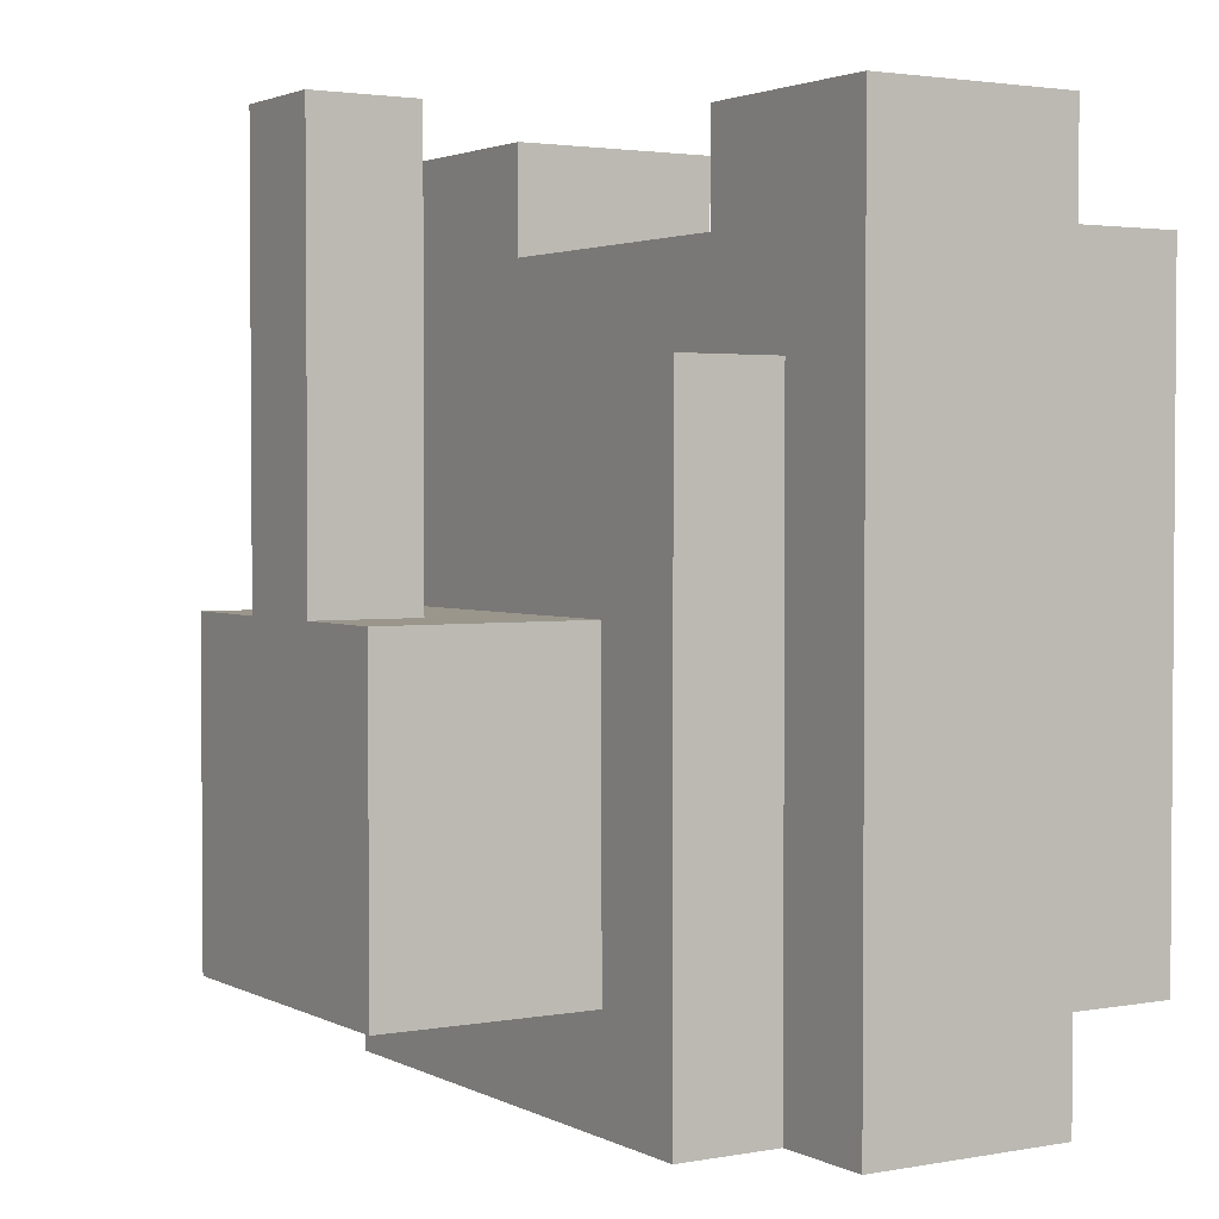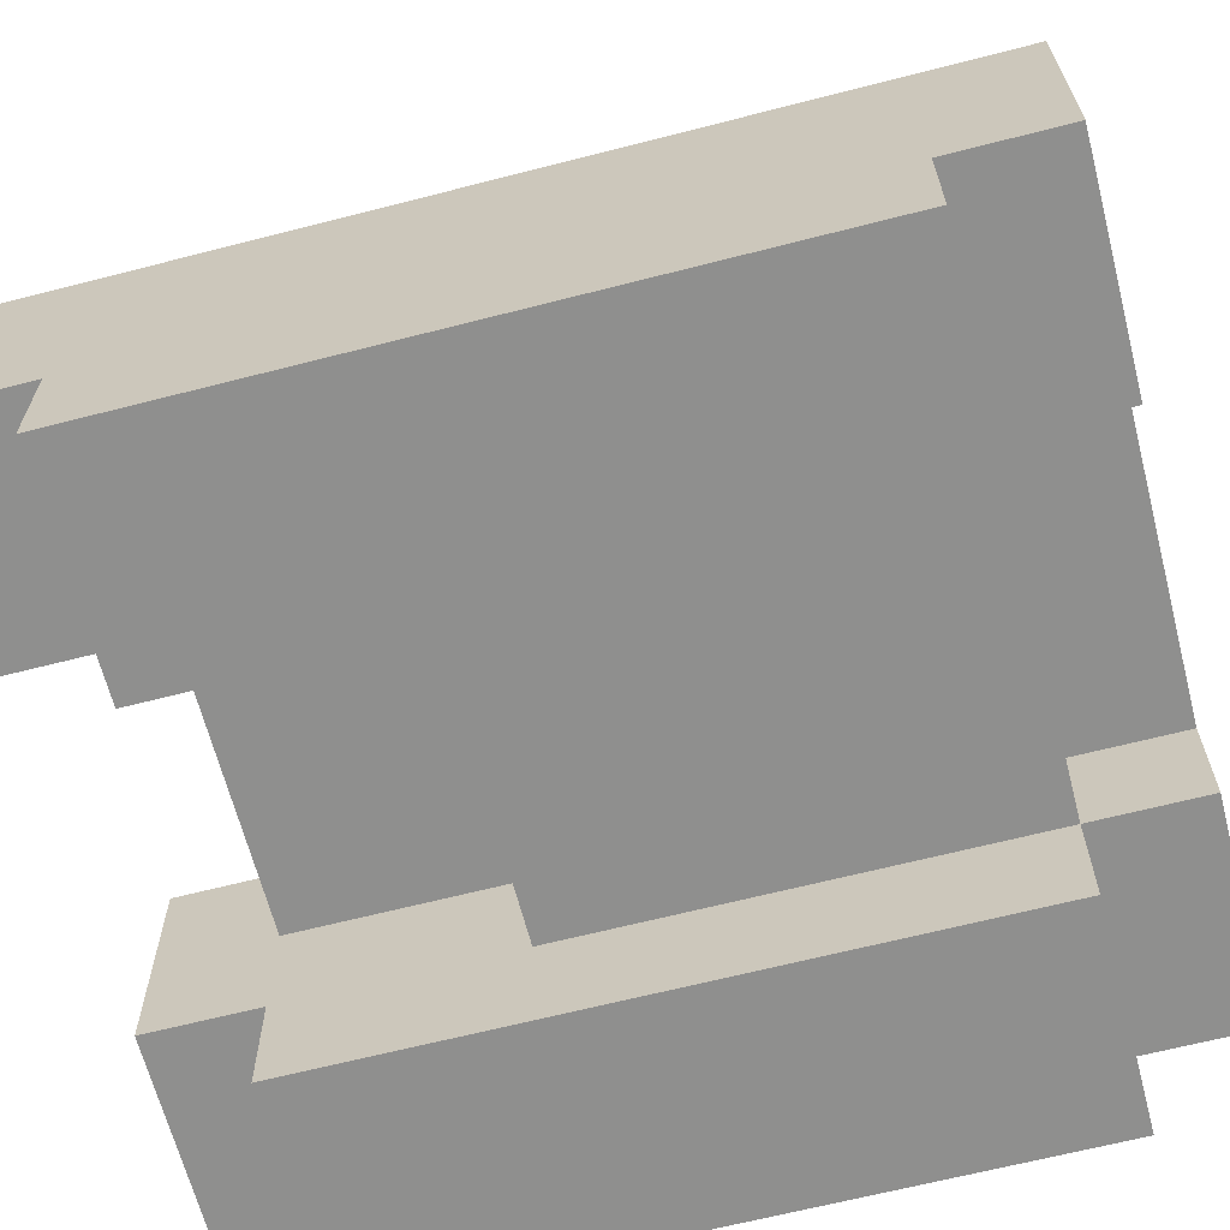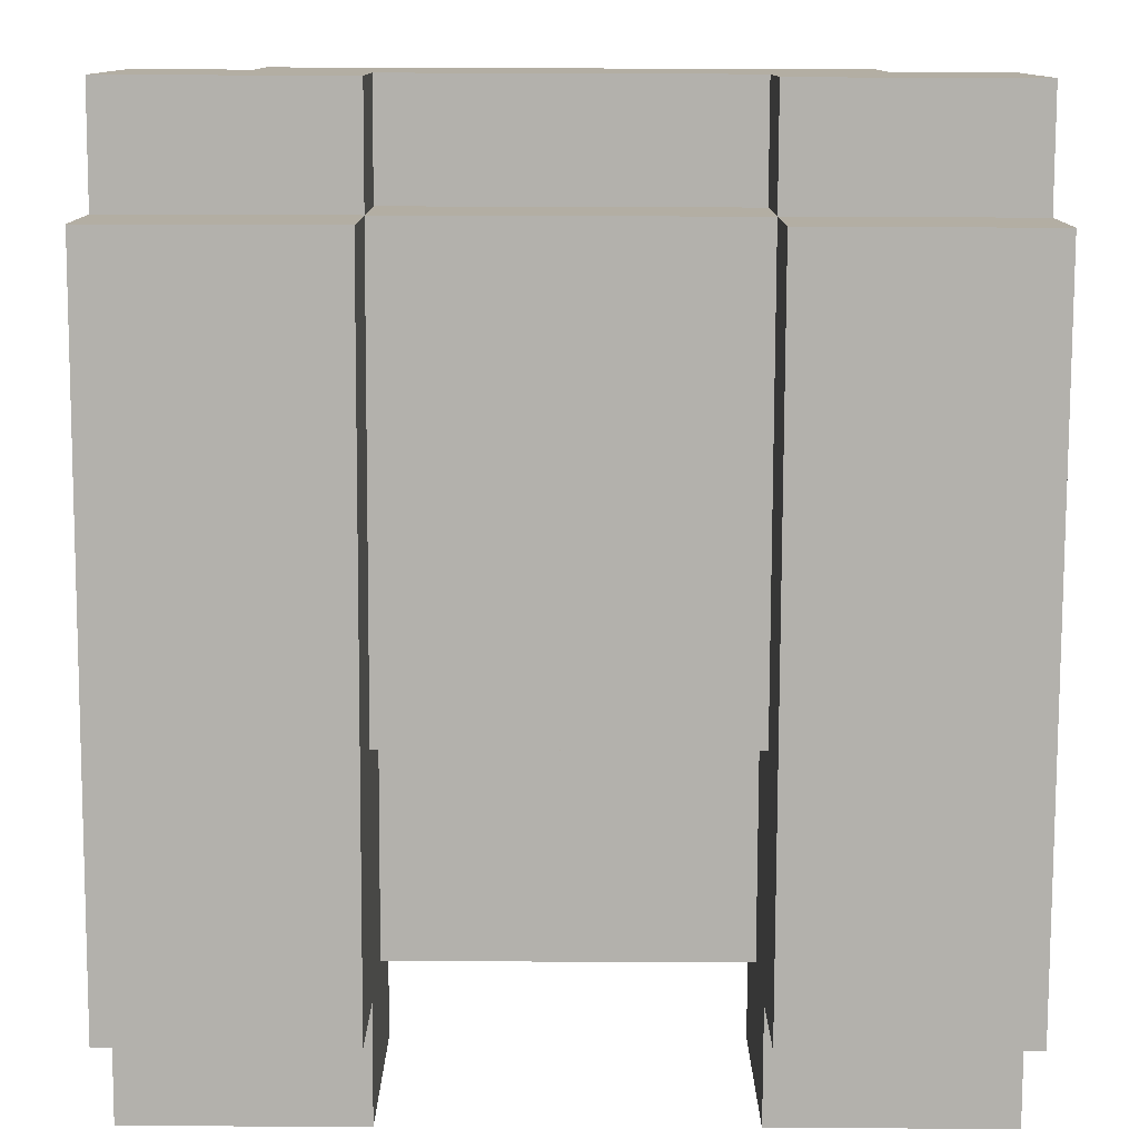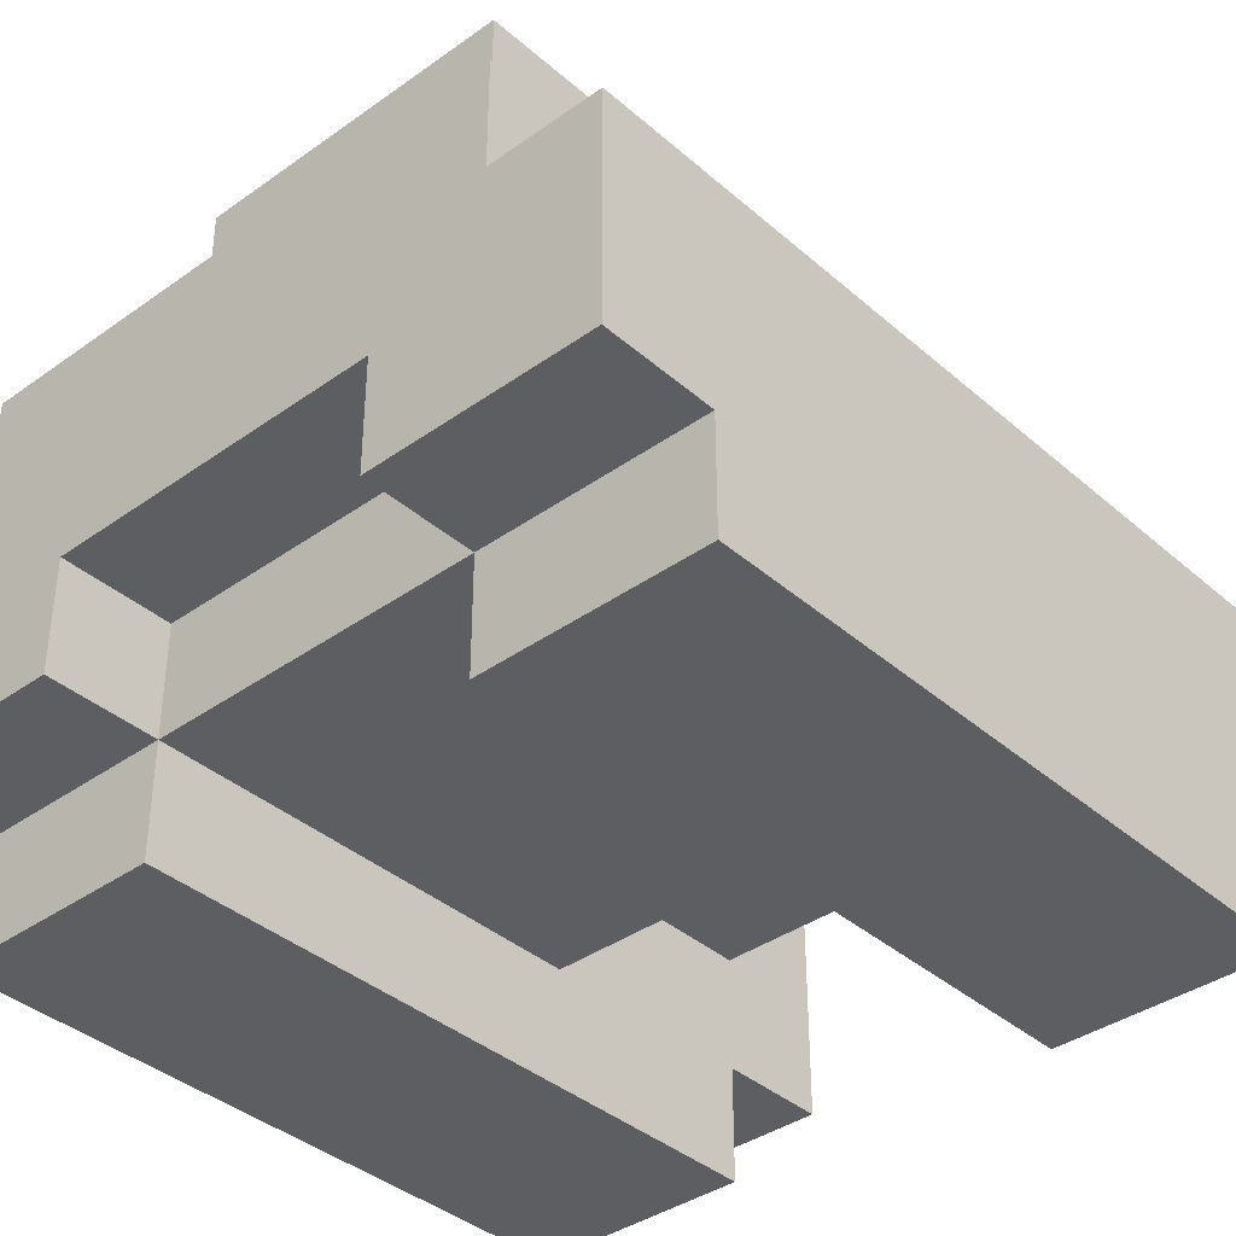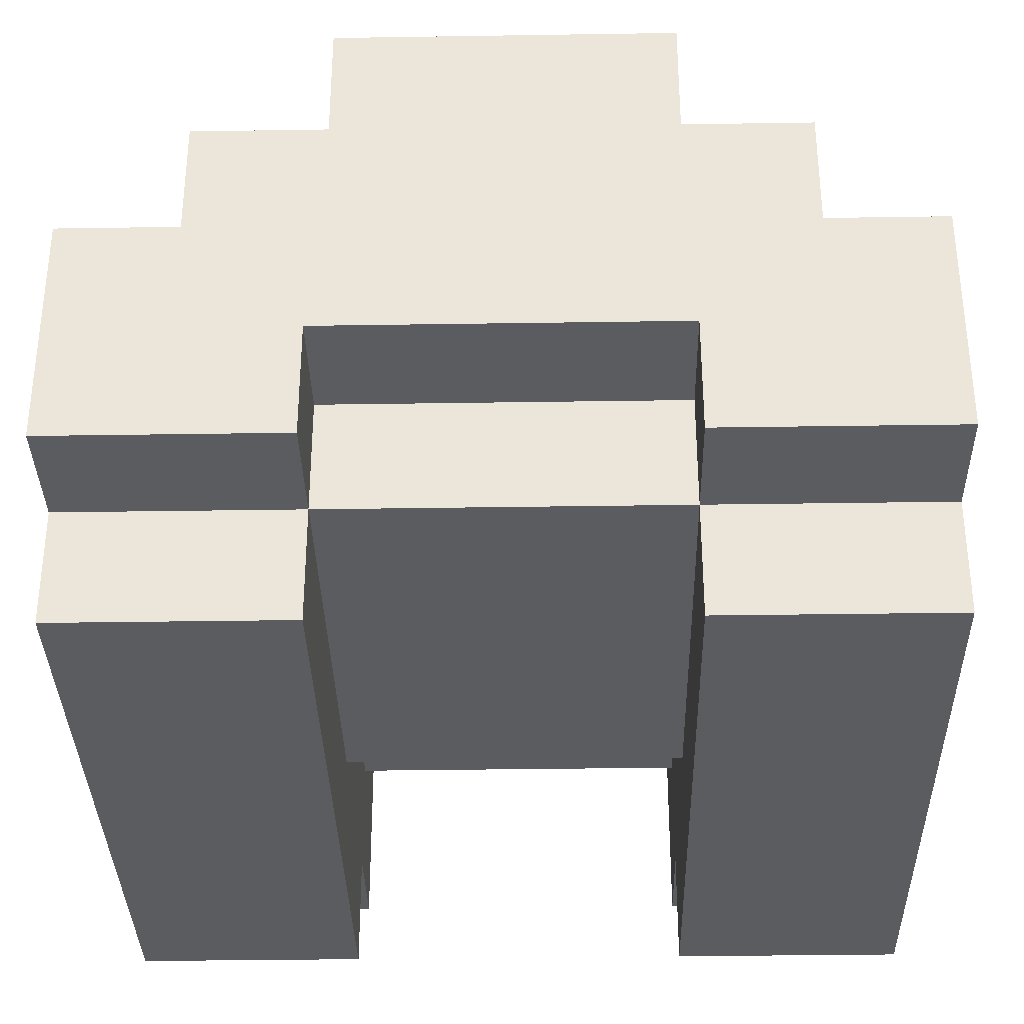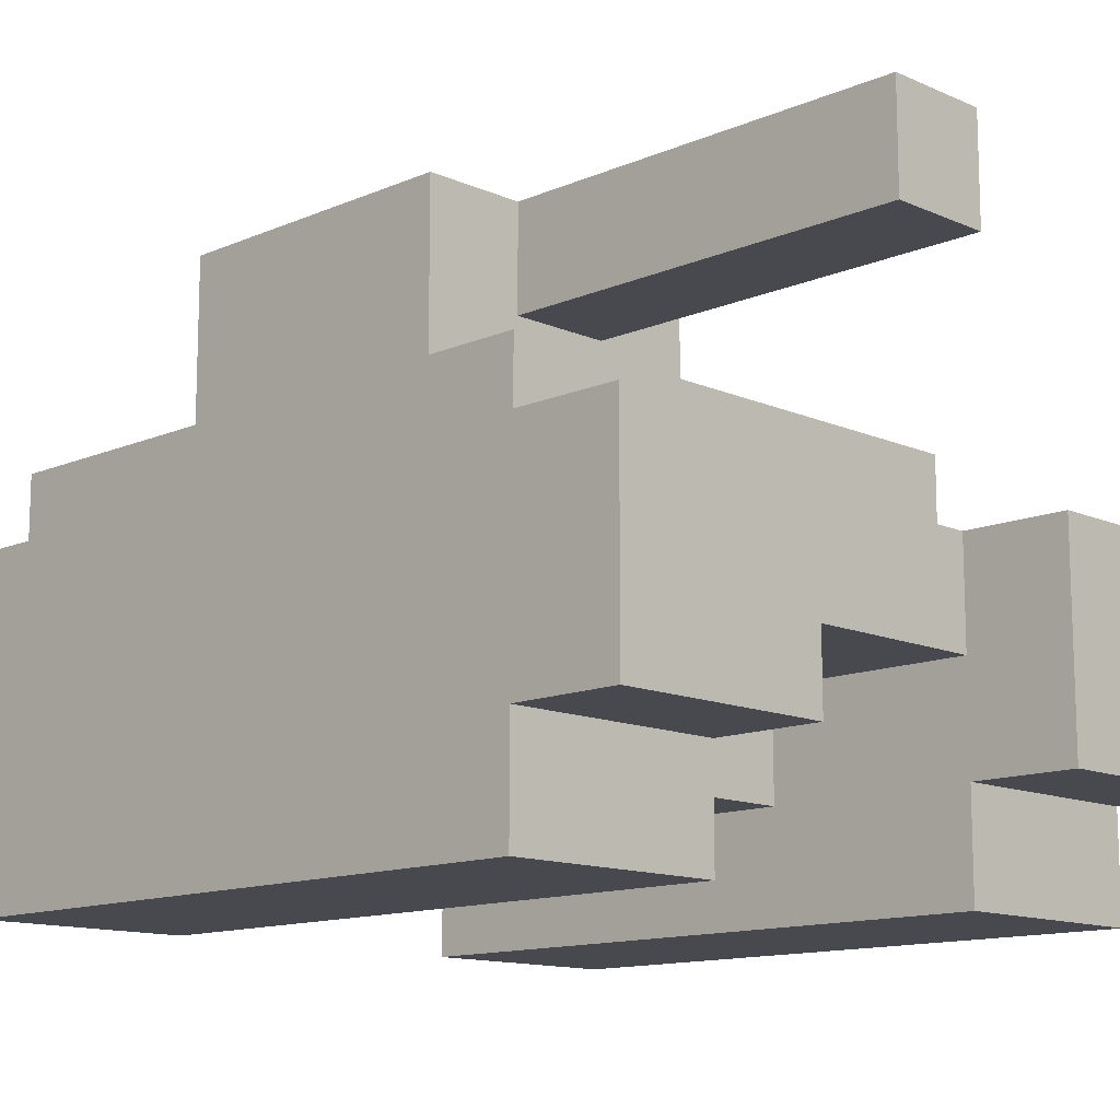
<metadata>
{"format":"obj","ext":"obj","renderer":"f3d","projection":"perspective","resolution":1024,"background":"white","views":[{"elev":2.5,"azim":-121.8,"up":"+Z"},{"elev":-65.3,"azim":104.5,"up":"+Y"},{"elev":-79.1,"azim":179.8,"up":"+Y"},{"elev":-38.0,"azim":-137.8,"up":"+Y"},{"elev":-34.3,"azim":-178.8,"up":"+Y"},{"elev":-12.7,"azim":-45.3,"up":"+Y"}]}
</metadata>
<code>
o
v -0.4 0 0.3
v -0.4 0 0.2
v -0.4 0 0.1
v -0.4 0 0
v -0.4 0 -0.1
v -0.4 0 -0.2
v -0.4 0 -0.3
v -0.4 0.1 0.4
v -0.4 0.1 0.3
v -0.4 0.1 0.2
v -0.4 0.1 0.1
v -0.4 0.1 0
v -0.4 0.1 -0.1
v -0.4 0.1 -0.2
v -0.4 0.1 -0.3
v -0.4 0.1 -0.4
v -0.4 0.2 0.4
v -0.4 0.2 0.3
v -0.4 0.2 0.2
v -0.4 0.2 0.1
v -0.4 0.2 0
v -0.4 0.2 -0.2
v -0.4 0.2 -0.3
v -0.4 0.2 -0.4
v -0.4 0.3 0.4
v -0.4 0.3 -0.4
v -0.3 0.3 0.2
v -0.3 0.3 -0.4
v -0.3 0.4 0.2
v -0.3 0.4 -0.4
v -0.2 0.4 0
v -0.2 0.4 -0.3
v -0.2 0.6 0
v -0.2 0.6 -0.3
v -0.1 0.5 0.4
v -0.1 0.5 0.3
v -0.1 0.5 0
v -0.1 0.6 0.4
v -0.1 0.6 0.3
v -0.1 0.6 0
v 0.1 0 0.3
v 0.1 0 0.2
v 0.1 0 0.1
v 0.1 0 0
v 0.1 0 -0.1
v 0.1 0 -0.2
v 0.1 0 -0.3
v 0.1 0.1 0.4
v 0.1 0.1 0.3
v 0.1 0.1 0.2
v 0.1 0.1 0.1
v 0.1 0.1 0
v 0.1 0.1 -0.1
v 0.1 0.1 -0.2
v 0.1 0.1 -0.3
v 0.1 0.1 -0.4
v 0.1 0.2 0.4
v 0.1 0.2 0.3
v 0.1 0.2 0.1
v 0.1 0.2 -0.3
v 0.1 0.2 -0.4
v 0.1 0.3 0.4
v 0.1 0.3 0.3
v -0.2 0 0.3
v -0.2 0 0.2
v -0.2 0 0.1
v -0.2 0 0
v -0.2 0 -0.1
v -0.2 0 -0.2
v -0.2 0 -0.3
v -0.2 0.1 0.4
v -0.2 0.1 0.3
v -0.2 0.1 0.2
v -0.2 0.1 0.1
v -0.2 0.1 0
v -0.2 0.1 -0.1
v -0.2 0.1 -0.2
v -0.2 0.1 -0.3
v -0.2 0.1 -0.4
v -0.2 0.2 0.4
v -0.2 0.2 0.3
v -0.2 0.2 0.1
v -0.2 0.2 -0.3
v -0.2 0.2 -0.4
v -0.2 0.3 0.4
v -0.2 0.3 0.3
v 0 0.5 0.4
v 0 0.5 0.3
v 0 0.5 0
v 0 0.6 0.4
v 0 0.6 0.3
v 0 0.6 0
v 0.1 0.4 0
v 0.1 0.4 -0.3
v 0.1 0.6 0
v 0.1 0.6 -0.3
v 0.2 0.3 0.2
v 0.2 0.3 -0.4
v 0.2 0.4 0.2
v 0.2 0.4 -0.4
v 0.3 0 0.3
v 0.3 0 0.2
v 0.3 0 0.1
v 0.3 0 0
v 0.3 0 -0.1
v 0.3 0 -0.2
v 0.3 0 -0.3
v 0.3 0.1 0.4
v 0.3 0.1 0.3
v 0.3 0.1 0.2
v 0.3 0.1 0.1
v 0.3 0.1 0
v 0.3 0.1 -0.1
v 0.3 0.1 -0.2
v 0.3 0.1 -0.3
v 0.3 0.1 -0.4
v 0.3 0.2 0.4
v 0.3 0.2 0.3
v 0.3 0.2 0.2
v 0.3 0.2 0.1
v 0.3 0.2 0
v 0.3 0.2 -0.2
v 0.3 0.2 -0.3
v 0.3 0.2 -0.4
v 0.3 0.3 0.4
v 0.3 0.3 -0.4
v -0.4 0.1 0.4
v -0.4 0.2 0.4
v -0.4 0.3 0.4
v -0.2 0.1 0.4
v -0.2 0.2 0.4
v -0.2 0.3 0.4
v -0.1 0.5 0.4
v -0.1 0.6 0.4
v 0 0.5 0.4
v 0 0.6 0.4
v 0.1 0.1 0.4
v 0.1 0.2 0.4
v 0.1 0.3 0.4
v 0.3 0.1 0.4
v 0.3 0.2 0.4
v 0.3 0.3 0.4
v -0.4 0 0.3
v -0.4 0.1 0.3
v -0.2 0 0.3
v -0.2 0.1 0.3
v -0.2 0.2 0.3
v -0.2 0.3 0.3
v 0.1 0 0.3
v 0.1 0.1 0.3
v 0.1 0.2 0.3
v 0.1 0.3 0.3
v 0.3 0 0.3
v 0.3 0.1 0.3
v -0.3 0.3 0.2
v -0.3 0.4 0.2
v -0.2 0.3 0.2
v 0.1 0.3 0.2
v 0.2 0.3 0.2
v 0.2 0.4 0.2
v -0.2 0.1 0.1
v -0.2 0.2 0.1
v 0.1 0.1 0.1
v 0.1 0.2 0.1
v -0.2 0.4 0
v -0.2 0.6 0
v -0.1 0.5 0
v -0.1 0.6 0
v 0 0.5 0
v 0 0.6 0
v 0.1 0.4 0
v 0.1 0.6 0
v -0.4 0 -0.3
v -0.4 0.1 -0.3
v -0.2 0 -0.3
v -0.2 0.1 -0.3
v -0.2 0.2 -0.3
v -0.2 0.4 -0.3
v -0.2 0.6 -0.3
v 0.1 0 -0.3
v 0.1 0.1 -0.3
v 0.1 0.2 -0.3
v 0.1 0.4 -0.3
v 0.1 0.6 -0.3
v 0.3 0 -0.3
v 0.3 0.1 -0.3
v -0.4 0.1 -0.4
v -0.4 0.2 -0.4
v -0.4 0.3 -0.4
v -0.3 0.3 -0.4
v -0.3 0.4 -0.4
v -0.2 0.1 -0.4
v -0.2 0.2 -0.4
v -0.2 0.3 -0.4
v 0.1 0.1 -0.4
v 0.1 0.2 -0.4
v 0.1 0.3 -0.4
v 0.2 0.3 -0.4
v 0.2 0.4 -0.4
v 0.3 0.1 -0.4
v 0.3 0.2 -0.4
v 0.3 0.3 -0.4
v -0.4 0 0.3
v -0.2 0 0.3
v 0.1 0 0.3
v 0.3 0 0.3
v -0.4 0 0.2
v -0.2 0 0.2
v 0.1 0 0.2
v 0.3 0 0.2
v -0.4 0 0.1
v -0.2 0 0.1
v 0.1 0 0.1
v 0.3 0 0.1
v -0.4 0 0
v -0.2 0 0
v 0.1 0 0
v 0.3 0 0
v -0.4 0 -0.1
v -0.2 0 -0.1
v 0.1 0 -0.1
v 0.3 0 -0.1
v -0.4 0 -0.2
v -0.2 0 -0.2
v 0.1 0 -0.2
v 0.3 0 -0.2
v -0.4 0 -0.3
v -0.2 0 -0.3
v 0.1 0 -0.3
v 0.3 0 -0.3
v -0.4 0.1 0.4
v -0.2 0.1 0.4
v 0.1 0.1 0.4
v 0.3 0.1 0.4
v -0.4 0.1 0.3
v -0.2 0.1 0.3
v 0.1 0.1 0.3
v 0.3 0.1 0.3
v -0.2 0.1 0.1
v 0.1 0.1 0.1
v -0.2 0.1 0
v 0.1 0.1 0
v -0.2 0.1 -0.1
v 0.1 0.1 -0.1
v -0.2 0.1 -0.2
v 0.1 0.1 -0.2
v -0.4 0.1 -0.3
v -0.2 0.1 -0.3
v 0.1 0.1 -0.3
v 0.3 0.1 -0.3
v -0.4 0.1 -0.4
v -0.2 0.1 -0.4
v 0.1 0.1 -0.4
v 0.3 0.1 -0.4
v -0.2 0.2 0.3
v 0.1 0.2 0.3
v -0.2 0.2 0.1
v 0.1 0.2 0.1
v -0.2 0.2 -0.3
v 0.1 0.2 -0.3
v -0.2 0.2 -0.4
v 0.1 0.2 -0.4
v -0.1 0.5 0.4
v 0 0.5 0.4
v -0.1 0.5 0.3
v 0 0.5 0.3
v -0.1 0.5 0
v 0 0.5 0
v -0.4 0.3 0.4
v -0.2 0.3 0.4
v 0.1 0.3 0.4
v 0.3 0.3 0.4
v -0.2 0.3 0.3
v 0.1 0.3 0.3
v -0.3 0.3 0.2
v -0.2 0.3 0.2
v 0.1 0.3 0.2
v 0.2 0.3 0.2
v -0.4 0.3 -0.4
v -0.3 0.3 -0.4
v 0.2 0.3 -0.4
v 0.3 0.3 -0.4
v -0.3 0.4 0.2
v 0.2 0.4 0.2
v -0.2 0.4 0
v 0.1 0.4 0
v -0.2 0.4 -0.3
v 0.1 0.4 -0.3
v -0.3 0.4 -0.4
v 0.2 0.4 -0.4
v -0.1 0.6 0.4
v 0 0.6 0.4
v -0.1 0.6 0.3
v 0 0.6 0.3
v -0.2 0.6 0
v -0.1 0.6 0
v 0 0.6 0
v 0.1 0.6 0
v -0.2 0.6 -0.3
v 0.1 0.6 -0.3
f 9 2 1
f 10 3 2
f 10 2 9
f 11 4 3
f 11 3 10
f 12 5 4
f 12 4 11
f 13 6 5
f 13 5 12
f 14 7 6
f 14 6 13
f 15 7 14
f 17 9 8
f 18 10 9
f 18 9 17
f 19 11 10
f 19 10 18
f 20 12 11
f 20 11 19
f 21 13 12
f 21 12 20
f 21 14 13
f 22 15 14
f 22 14 21
f 23 16 15
f 23 15 22
f 24 16 23
f 25 20 19
f 25 22 21
f 25 24 23
f 25 23 22
f 25 21 20
f 25 18 17
f 25 19 18
f 26 24 25
f 29 28 27
f 30 28 29
f 33 32 31
f 34 32 33
f 38 36 35
f 39 37 36
f 39 36 38
f 40 37 39
f 49 42 41
f 50 43 42
f 50 42 49
f 51 44 43
f 51 43 50
f 52 45 44
f 52 44 51
f 53 46 45
f 53 45 52
f 54 47 46
f 54 46 53
f 55 47 54
f 57 49 48
f 58 50 49
f 58 49 57
f 58 51 50
f 59 51 58
f 60 56 55
f 61 56 60
f 62 58 57
f 63 58 62
f 64 65 72
f 65 66 73
f 72 65 73
f 66 67 74
f 73 66 74
f 67 68 75
f 74 67 75
f 68 69 76
f 75 68 76
f 69 70 77
f 76 69 77
f 77 70 78
f 71 72 80
f 72 73 81
f 80 72 81
f 73 74 81
f 81 74 82
f 78 79 83
f 83 79 84
f 80 81 85
f 85 81 86
f 87 88 90
f 88 89 91
f 90 88 91
f 91 89 92
f 93 94 95
f 95 94 96
f 97 98 99
f 99 98 100
f 101 102 109
f 102 103 110
f 109 102 110
f 103 104 111
f 110 103 111
f 104 105 112
f 111 104 112
f 105 106 113
f 112 105 113
f 106 107 114
f 113 106 114
f 114 107 115
f 108 109 117
f 109 110 118
f 117 109 118
f 110 111 119
f 118 110 119
f 111 112 120
f 119 111 120
f 112 113 121
f 120 112 121
f 113 114 121
f 114 115 122
f 121 114 122
f 115 116 123
f 122 115 123
f 123 116 124
f 119 120 125
f 121 122 125
f 123 124 125
f 122 123 125
f 120 121 125
f 117 118 125
f 118 119 125
f 125 124 126
f 130 128 127
f 131 129 128
f 131 128 130
f 132 129 131
f 135 134 133
f 136 134 135
f 140 138 137
f 141 139 138
f 141 138 140
f 142 139 141
f 145 144 143
f 146 144 145
f 151 148 147
f 152 148 151
f 153 150 149
f 154 150 153
f 157 156 155
f 158 156 157
f 159 156 158
f 160 156 159
f 163 162 161
f 164 162 163
f 167 166 165
f 168 166 167
f 169 167 165
f 171 169 165
f 171 170 169
f 172 170 171
f 173 174 175
f 175 174 176
f 176 177 181
f 181 177 182
f 178 179 183
f 183 179 184
f 180 181 185
f 185 181 186
f 188 189 190
f 187 188 192
f 190 191 193
f 192 188 193
f 188 190 193
f 193 191 194
f 193 194 196
f 194 191 197
f 196 194 197
f 196 197 198
f 197 191 198
f 198 191 199
f 195 196 200
f 196 198 201
f 200 196 201
f 201 198 202
f 207 204 203
f 208 204 207
f 209 206 205
f 210 206 209
f 211 208 207
f 212 208 211
f 213 210 209
f 214 210 213
f 215 212 211
f 216 212 215
f 217 214 213
f 218 214 217
f 219 216 215
f 220 216 219
f 221 218 217
f 222 218 221
f 223 220 219
f 224 220 223
f 225 222 221
f 226 222 225
f 227 224 223
f 228 224 227
f 229 226 225
f 230 226 229
f 235 232 231
f 236 232 235
f 237 234 233
f 238 234 237
f 241 240 239
f 242 240 241
f 243 242 241
f 244 242 243
f 245 244 243
f 246 244 245
f 248 246 245
f 249 246 248
f 251 248 247
f 252 248 251
f 253 250 249
f 254 250 253
f 257 256 255
f 258 256 257
f 261 260 259
f 262 260 261
f 265 264 263
f 266 264 265
f 267 266 265
f 268 266 267
f 269 270 273
f 271 272 274
f 269 273 275
f 273 274 276
f 275 273 276
f 274 272 277
f 276 274 277
f 277 272 278
f 269 275 279
f 279 275 280
f 278 272 281
f 281 272 282
f 283 284 285
f 285 284 286
f 283 285 287
f 286 284 288
f 283 287 289
f 287 288 289
f 288 284 290
f 289 288 290
f 291 292 293
f 293 292 294
f 293 294 296
f 296 294 297
f 296 297 299
f 297 298 299
f 295 296 299
f 299 298 300

</code>
